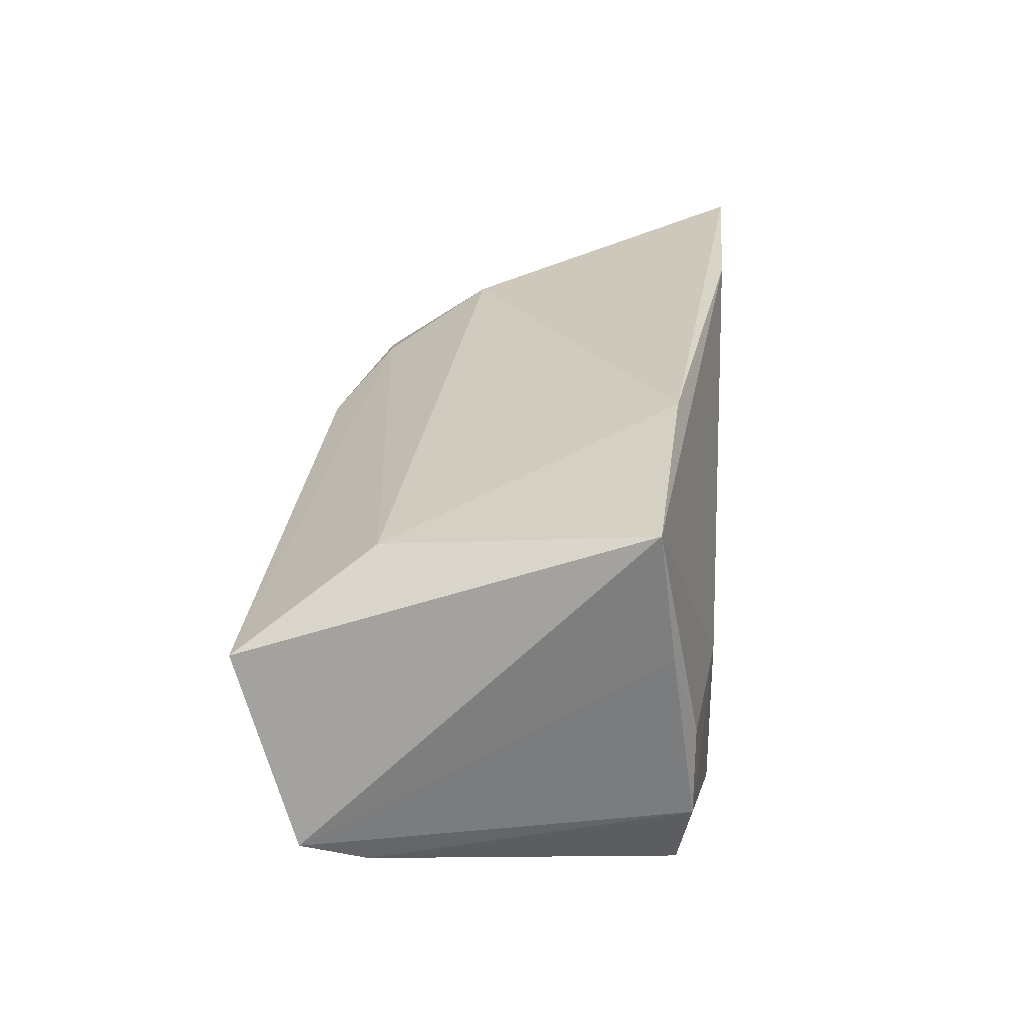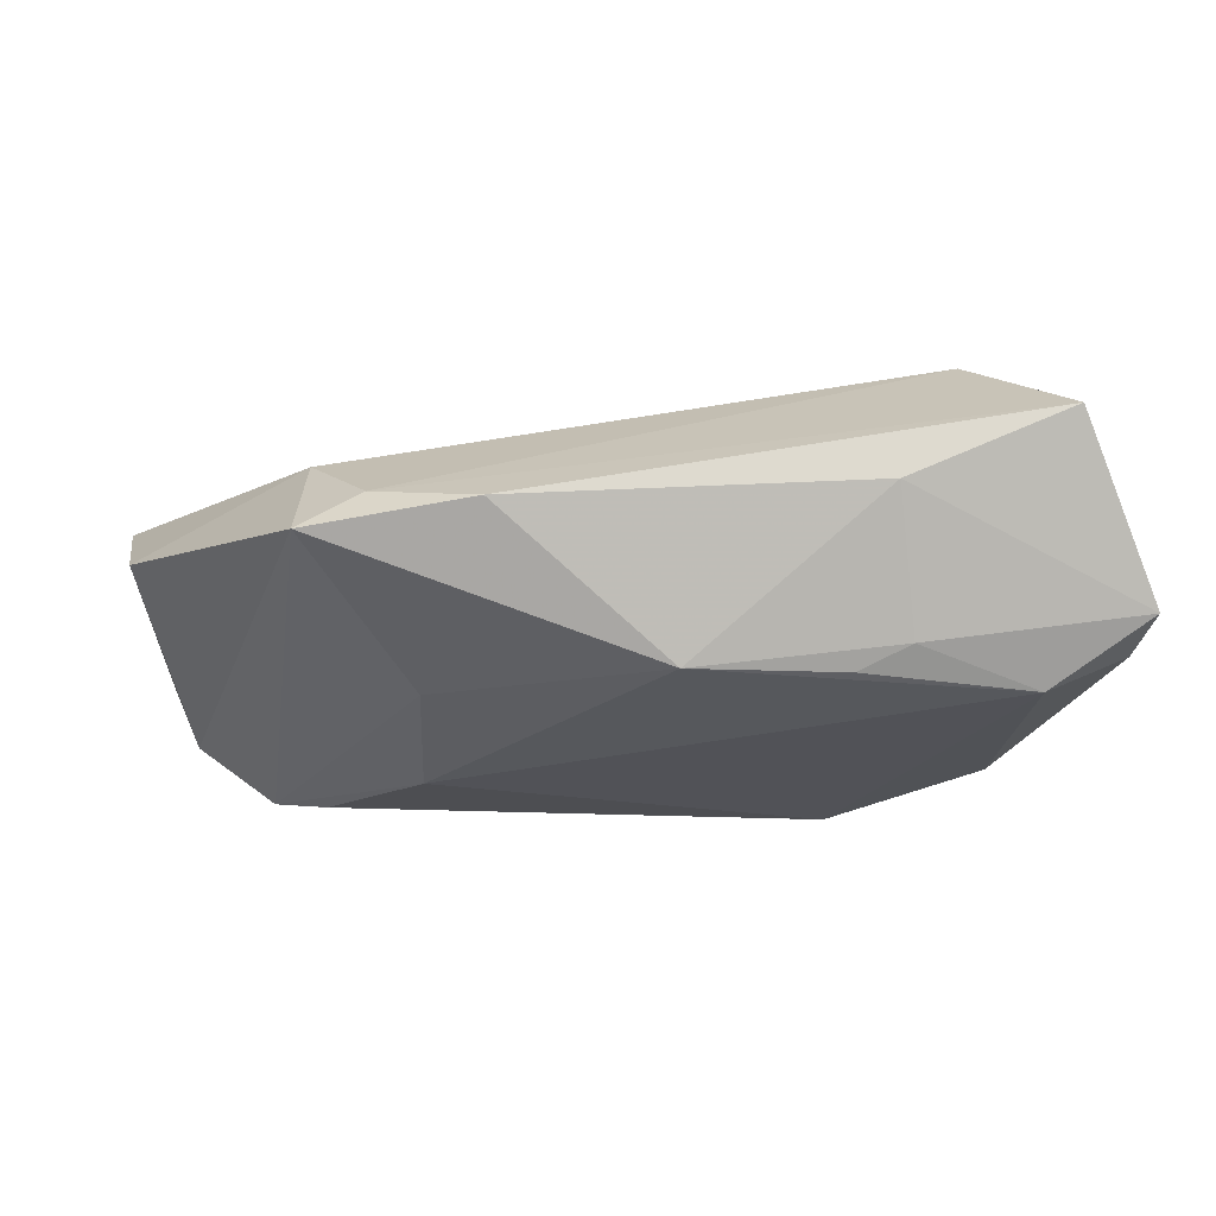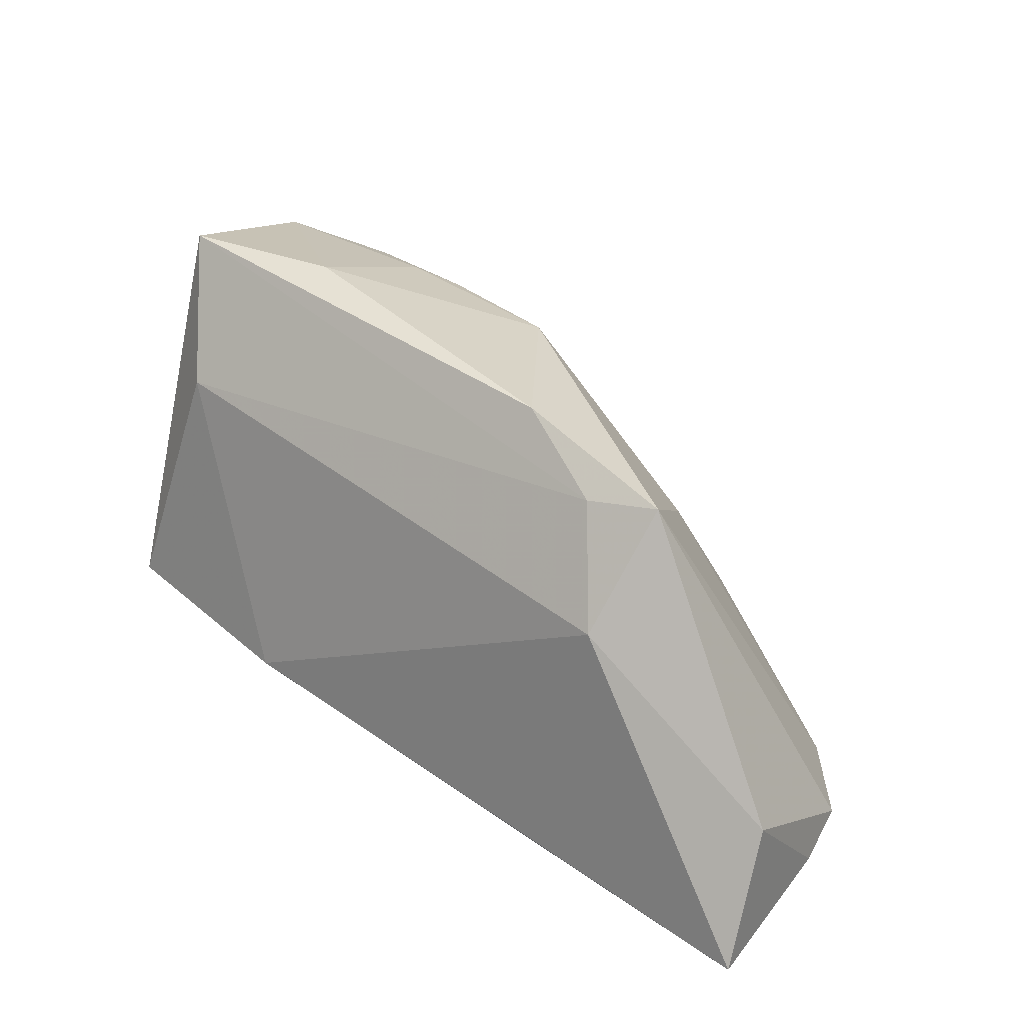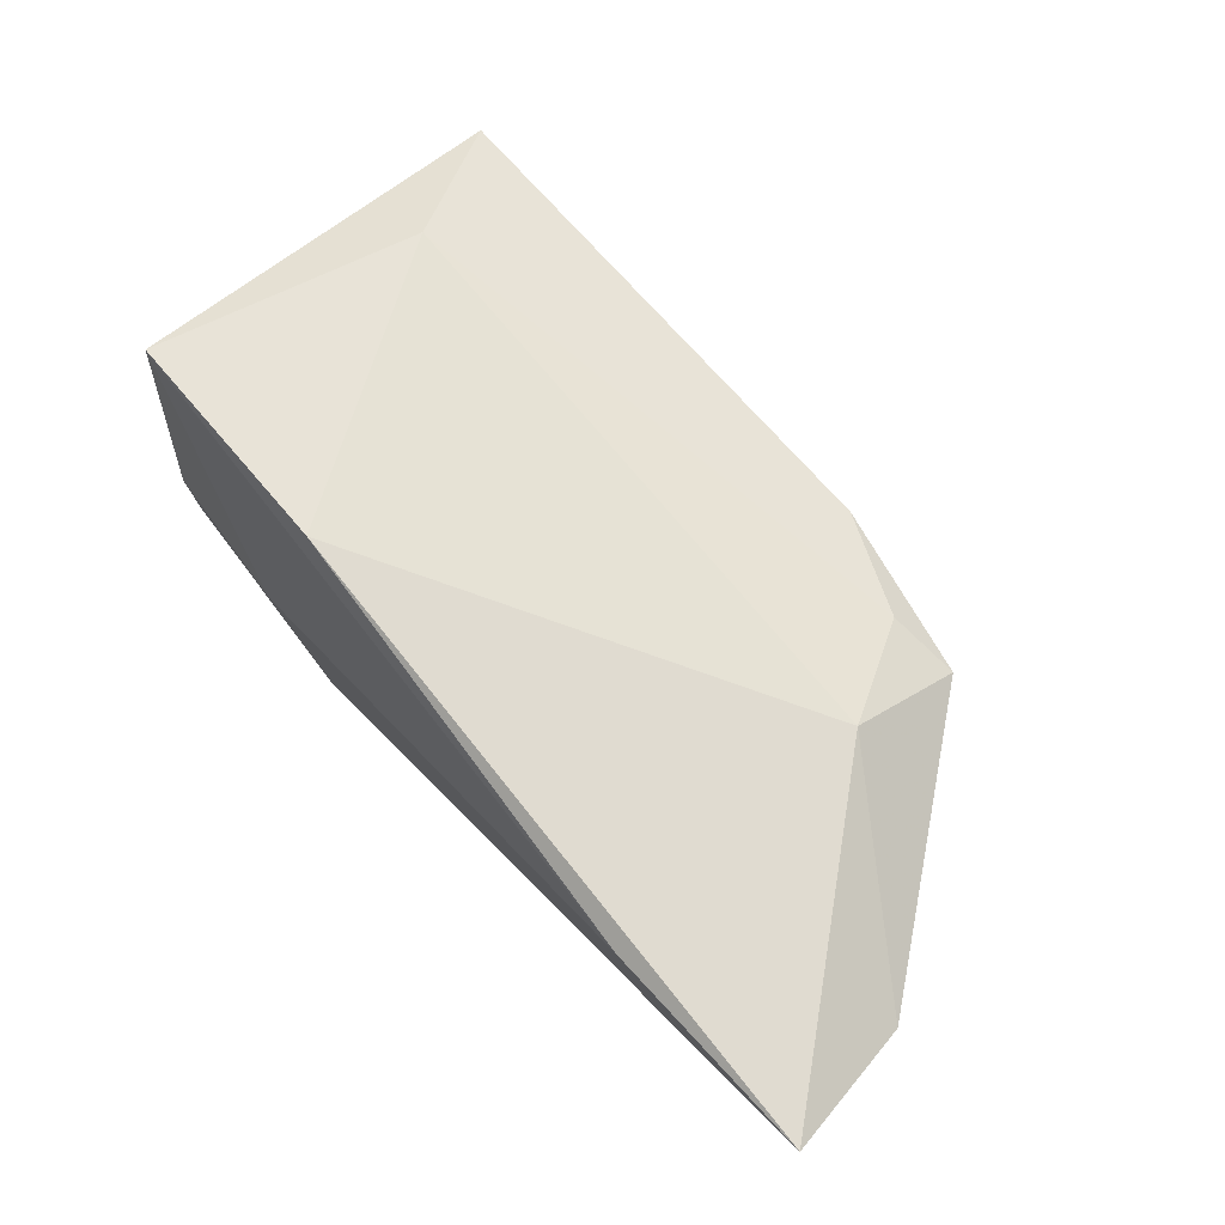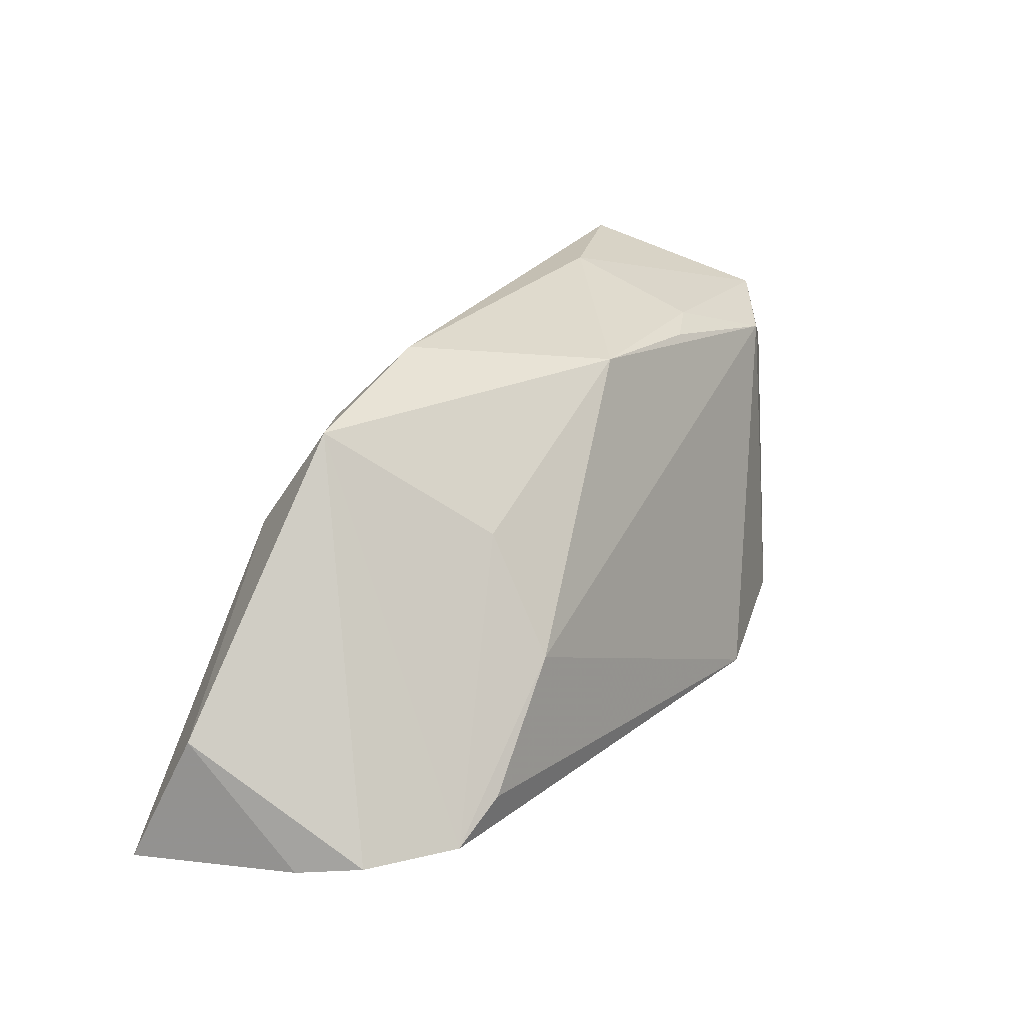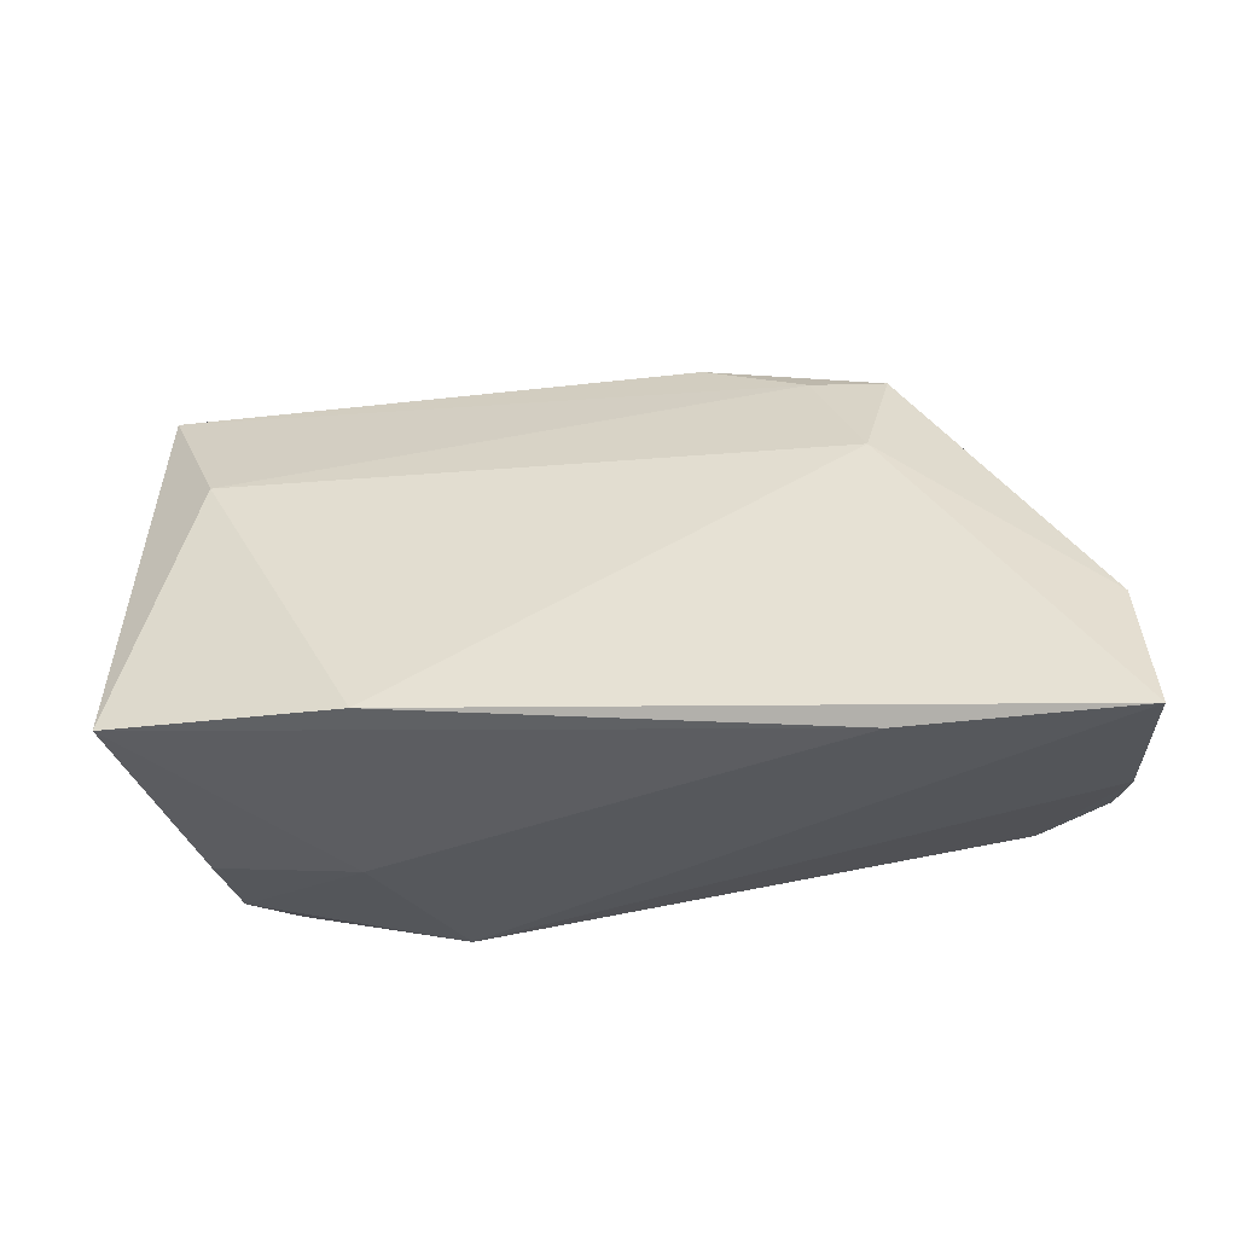
<metadata>
{"format":"obj","ext":"obj","renderer":"f3d","projection":"perspective","resolution":1024,"background":"white","views":[{"elev":26.2,"azim":-84.9,"up":"+Z"},{"elev":79.2,"azim":168.4,"up":"+Y"},{"elev":34.8,"azim":40.2,"up":"+Y"},{"elev":76.6,"azim":47.1,"up":"+Z"},{"elev":22.4,"azim":112.2,"up":"+Y"},{"elev":-27.8,"azim":9.5,"up":"+Y"}]}
</metadata>
<code>
v -0.04216 -0.01494 0.0201
v 0.0605 -0.02158 0.02342
v -0.01429 -0.02158 -0.02721
v 0.03037 -0.002574 -0.01586
v -0.03802 -0.01953 -0.005696
v -0.03381 -0.01795 -0.02554
v -0.03776 -0.01954 -0.01657
v 0.04252 -0.01512 -0.01476
v 0.01739 0.02925 0.007265
v -0.01557 0.02421 -0.01696
v 0.05835 -0.02041 0.003463
v 0.02825 0.0112 -0.008303
v -0.03468 0.01568 0.01403
v -0.0233 0.03112 0.0001559
v 0.03551 -0.02158 0.02214
v -0.04045 -0.01681 0.004444
v -0.021 -0.02141 -0.004862
v -0.02193 0.02536 -0.01541
v -0.04493 0.01616 -0.01999
v 0.03515 0.01136 0.01844
v 0.05891 -0.006056 0.01604
v 0.001594 0.02543 -0.01322
v -0.01513 -0.01615 0.02342
v 0.03722 0.02454 0.008879
v 0.04889 -0.01889 -0.01268
v 0.02912 0.02353 0.01146
v -0.03446 0.02069 -0.02236
v 0.0566 -0.01918 -0.004267
v -0.04299 0.03077 0.004141
v -0.04721 0.02342 -0.01714
f 30 1 29
f 3 6 27
f 15 3 2
f 15 17 3
f 1 17 15
f 30 27 19
f 19 27 6
f 5 17 1
f 2 3 11
f 3 25 11
f 13 29 1
f 30 19 7
f 7 19 6
f 7 6 3
f 3 17 7
f 17 5 7
f 28 11 25
f 30 29 14
f 18 27 30
f 30 14 18
f 18 14 22
f 12 22 24
f 24 25 12
f 24 28 25
f 27 22 4
f 3 27 4
f 12 25 4
f 4 22 12
f 23 13 1
f 20 13 23
f 2 20 23
f 23 15 2
f 1 15 23
f 16 5 1
f 16 7 5
f 16 1 30
f 30 7 16
f 10 22 27
f 27 18 10
f 10 18 22
f 22 14 9
f 9 24 22
f 9 14 29
f 11 28 21
f 28 24 21
f 2 11 21
f 21 20 2
f 21 24 20
f 8 25 3
f 3 4 8
f 8 4 25
f 20 24 26
f 24 9 26
f 26 13 20
f 29 13 26
f 26 9 29

</code>
